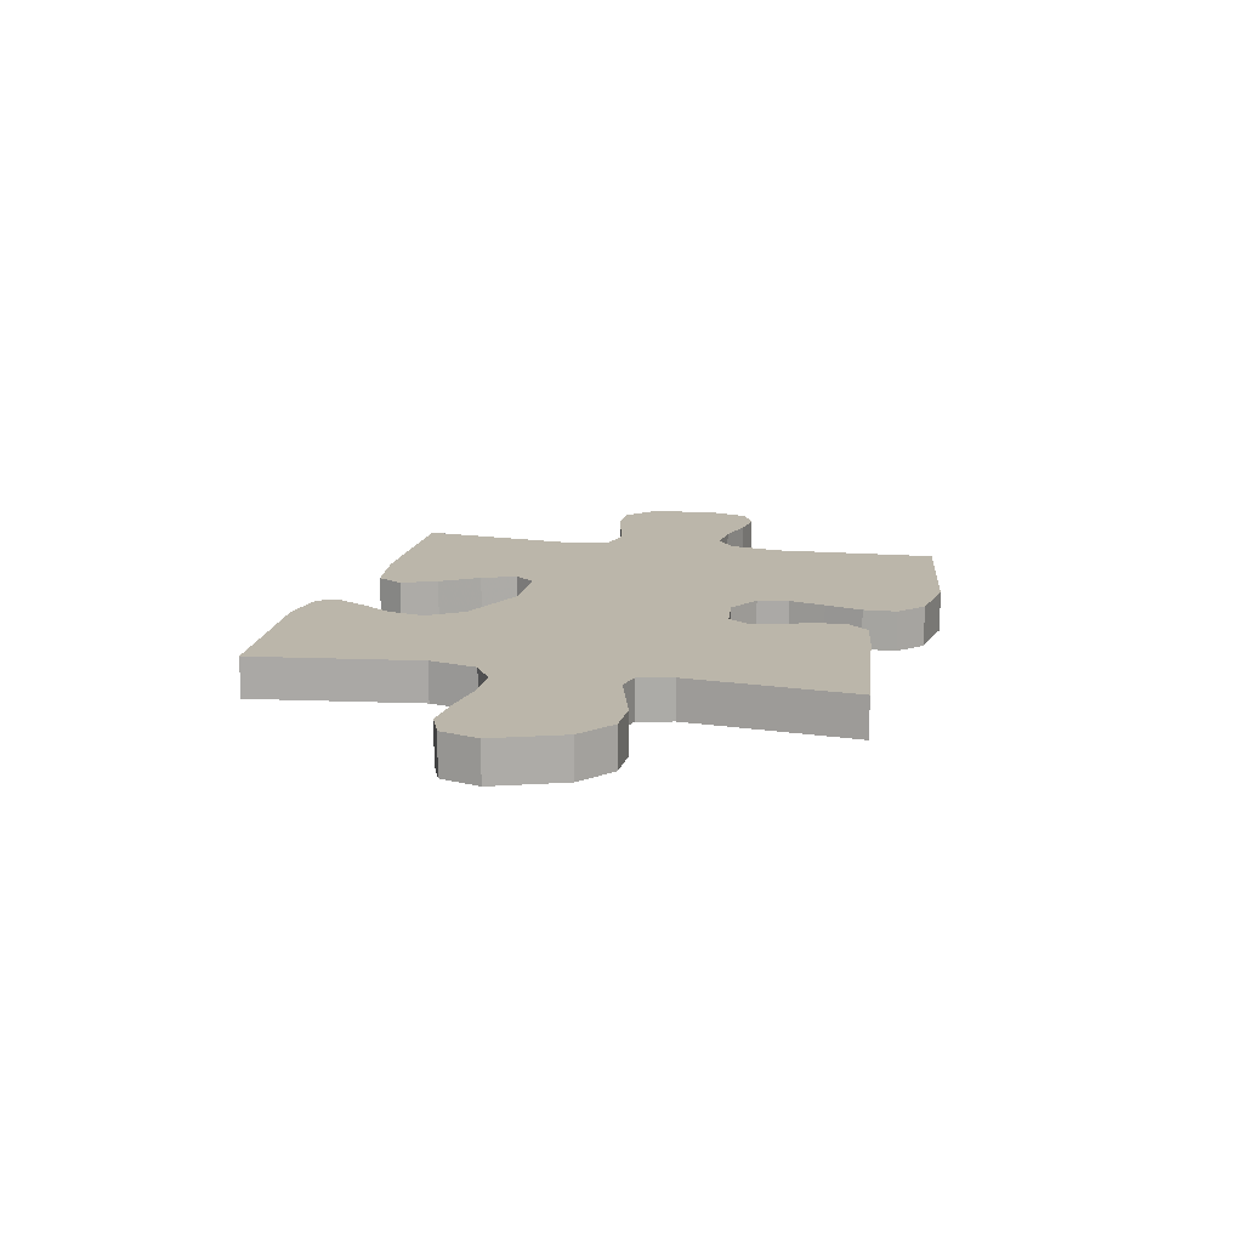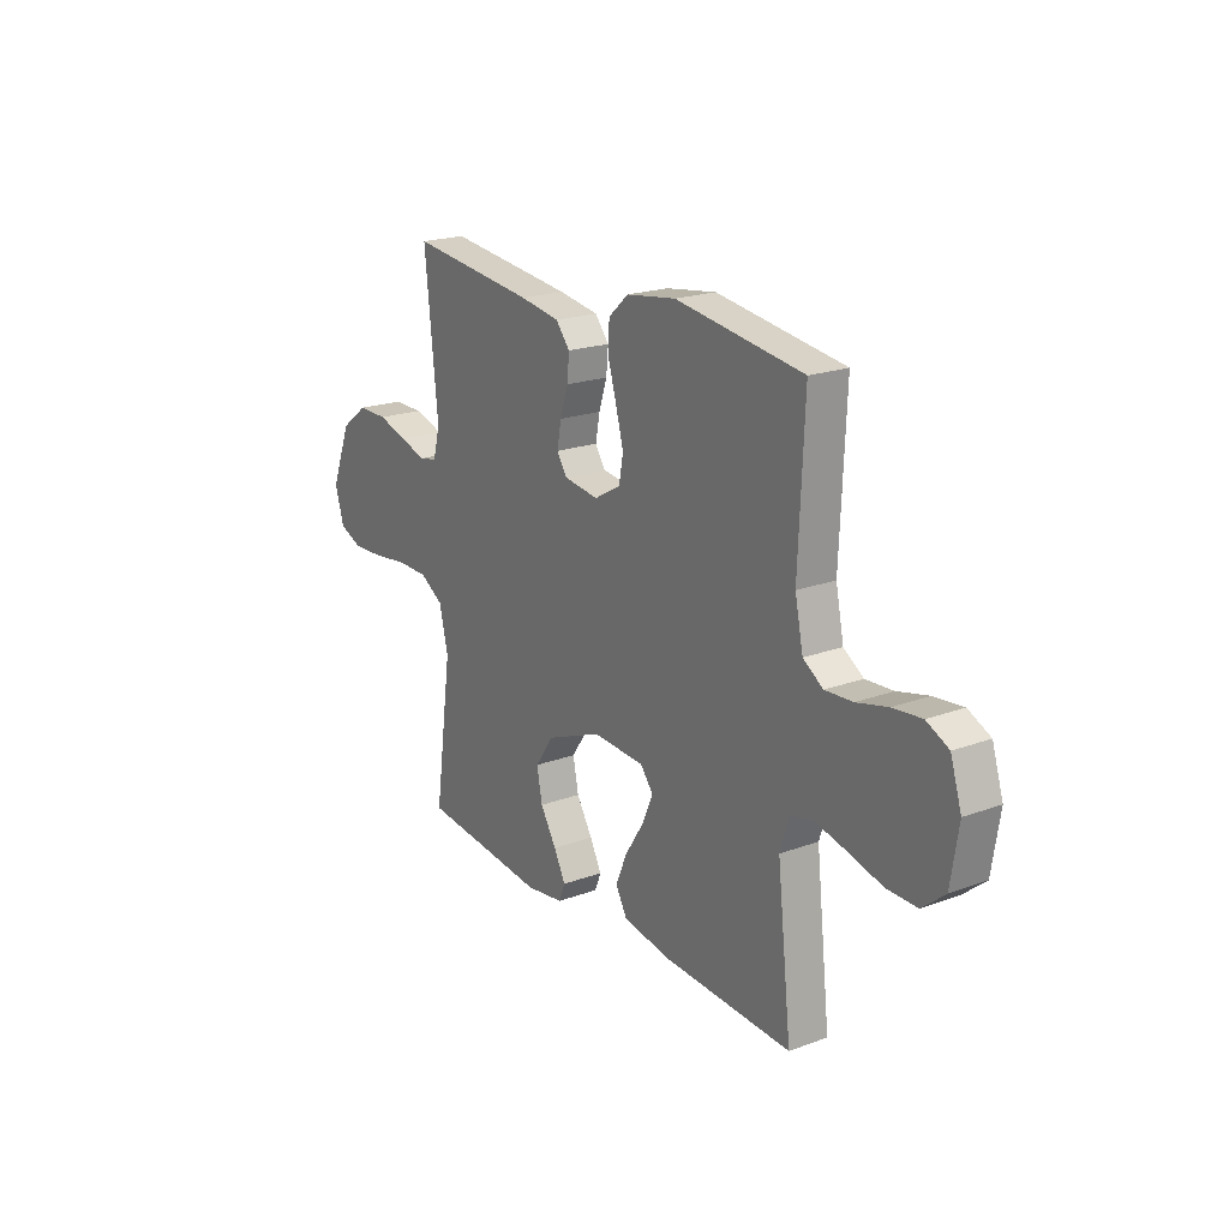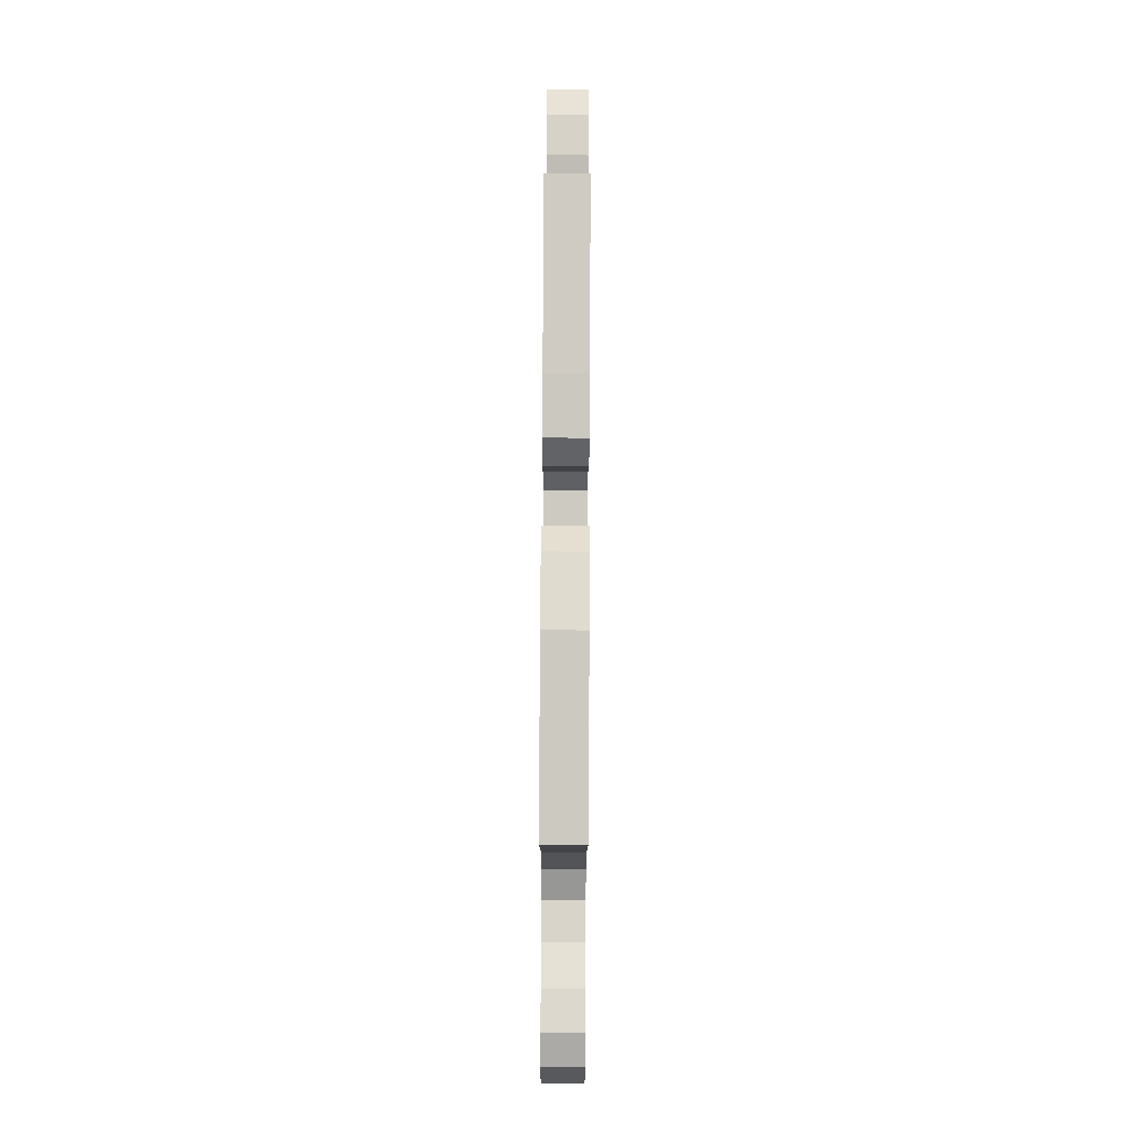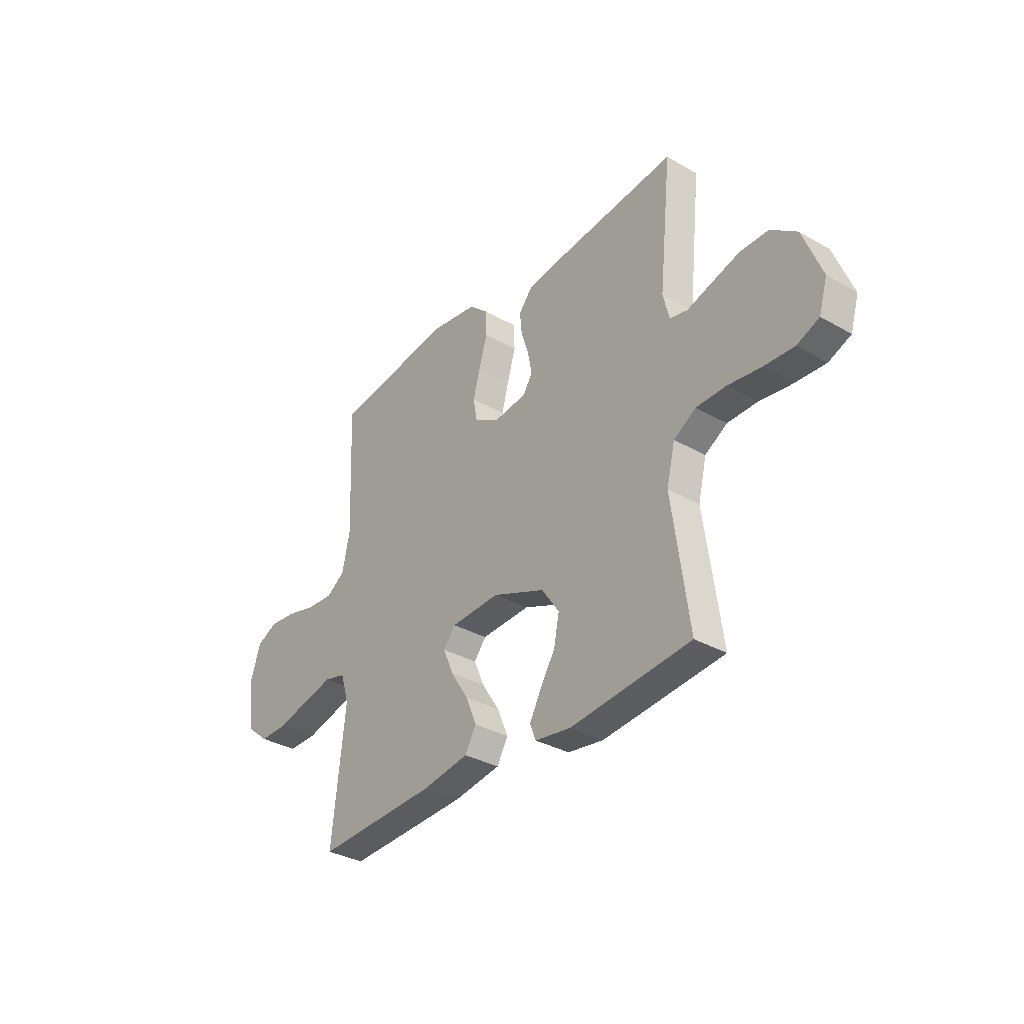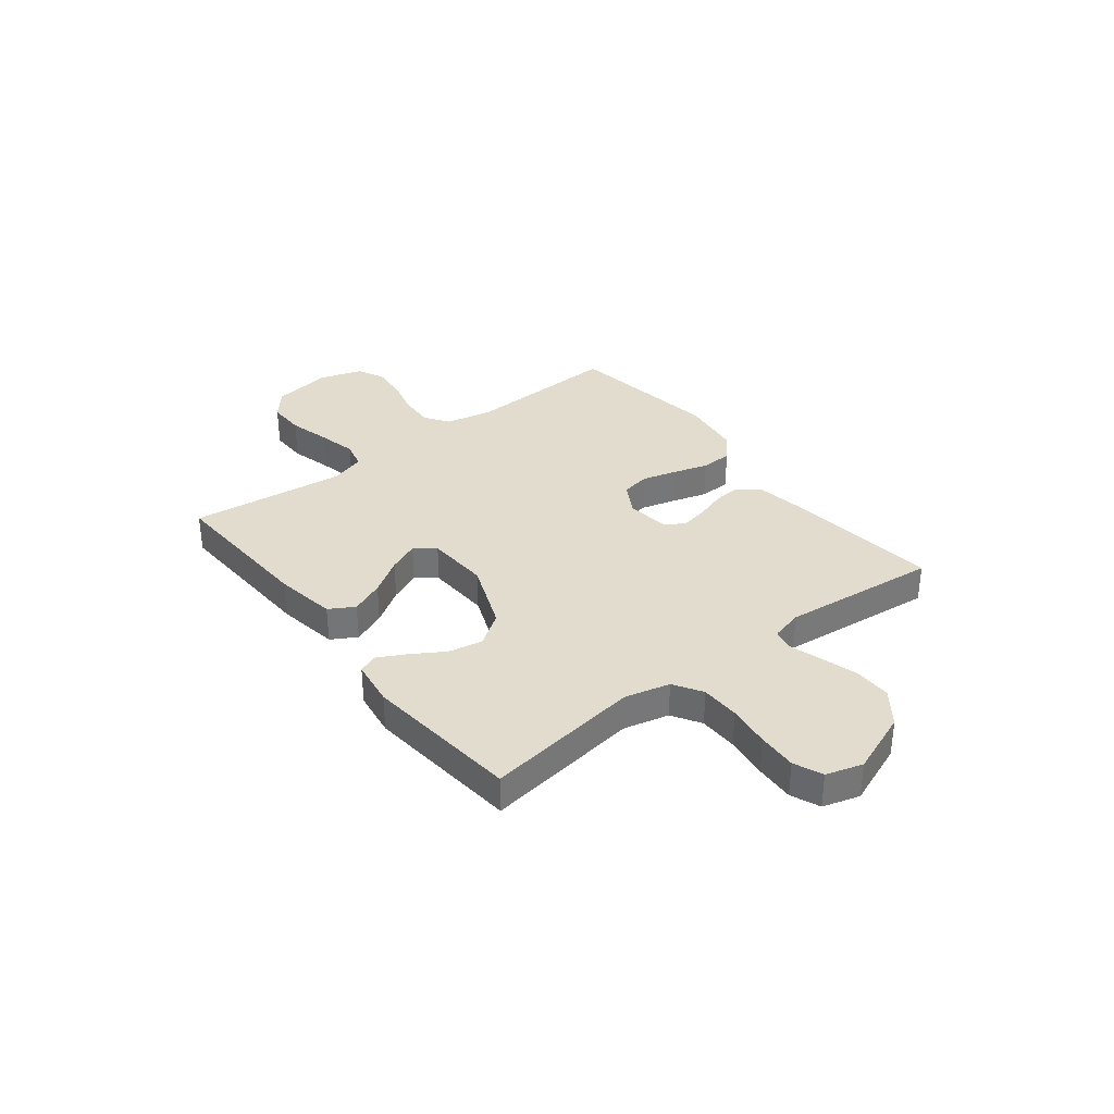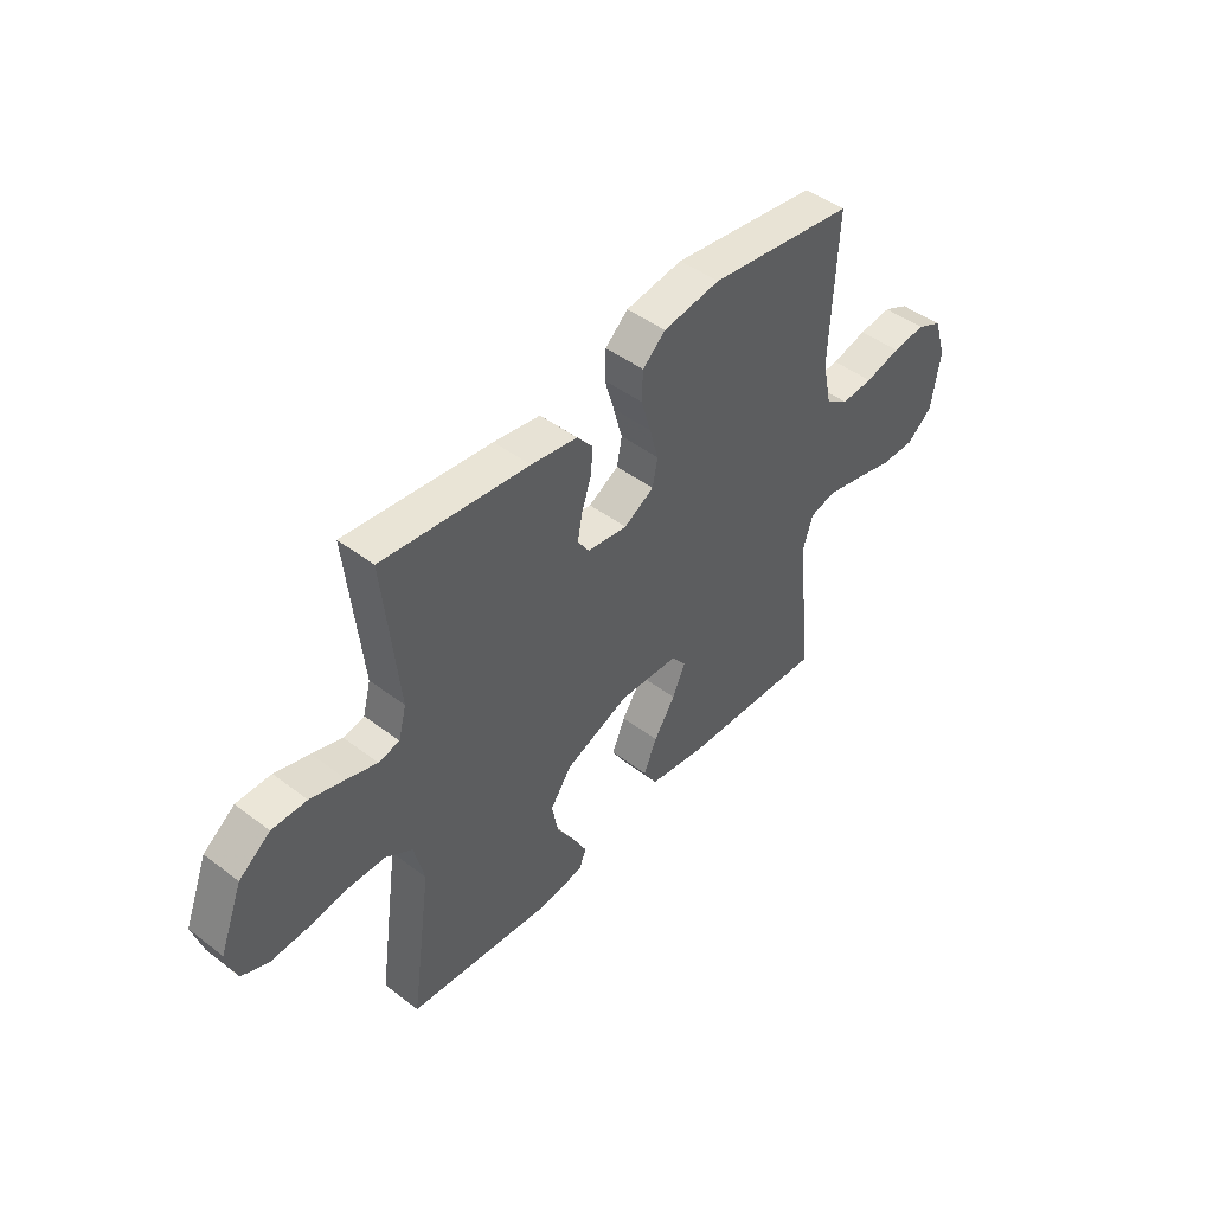
<metadata>
{"format":"obj","ext":"obj","renderer":"f3d","projection":"perspective","resolution":1024,"background":"white","views":[{"elev":13.9,"azim":-77.0,"up":"+Y"},{"elev":20.4,"azim":56.2,"up":"+Z"},{"elev":78.5,"azim":90.3,"up":"+Z"},{"elev":-33.4,"azim":-128.1,"up":"+Z"},{"elev":34.1,"azim":-127.9,"up":"+Y"},{"elev":46.2,"azim":-49.0,"up":"+Z"}]}
</metadata>
<code>
v 0.5 0.07 0.5
v 0.487 0.07 0.2
v 0.506 0.07 0.109
v 0.553 0.07 0.078
v 0.618 0.07 0.082
v 0.691 0.07 0.1
v 0.759 0.07 0.107
v 0.811 0.07 0.082
v 0.837 0.07 0
v 0.819 0.07 -0.115
v 0.766 0.07 -0.159
v 0.694 0.07 -0.158
v 0.614 0.07 -0.137
v 0.54 0.07 -0.12
v 0.487 0.07 -0.133
v 0.466 0.07 -0.2
v 0.5 0.07 -0.5
v 0.2 0.07 -0.486
v 0.083 0.07 -0.467
v 0.055 0.07 -0.419
v 0.082 0.07 -0.355
v 0.126 0.07 -0.287
v 0.152 0.07 -0.227
v 0.122 0.07 -0.189
v 0 0.07 -0.183
v -0.132 0.07 -0.236
v -0.175 0.07 -0.299
v -0.162 0.07 -0.365
v -0.124 0.07 -0.427
v -0.096 0.07 -0.48
v -0.111 0.07 -0.517
v -0.2 0.07 -0.53
v -0.5 0.07 -0.5
v -0.458 0.07 -0.2
v -0.479 0.07 -0.113
v -0.534 0.07 -0.079
v -0.609 0.07 -0.078
v -0.691 0.07 -0.089
v -0.766 0.07 -0.093
v -0.821 0.07 -0.07
v -0.842 0.07 0
v -0.795 0.07 0.121
v -0.731 0.07 0.169
v -0.66 0.07 0.169
v -0.589 0.07 0.148
v -0.528 0.07 0.129
v -0.485 0.07 0.138
v -0.469 0.07 0.2
v -0.5 0.07 0.5
v -0.2 0.07 0.466
v -0.105 0.07 0.451
v -0.072 0.07 0.411
v -0.077 0.07 0.358
v -0.096 0.07 0.3
v -0.106 0.07 0.247
v -0.082 0.07 0.211
v 0 0.07 0.2
v 0.062 0.07 0.235
v 0.072 0.07 0.29
v 0.054 0.07 0.356
v 0.034 0.07 0.424
v 0.036 0.07 0.484
v 0.083 0.07 0.526
v 0.2 0.07 0.543
v 0.5 0 0.5
v 0.487 0 0.2
v 0.506 0 0.109
v 0.553 0 0.078
v 0.618 0 0.082
v 0.691 0 0.1
v 0.759 0 0.107
v 0.811 0 0.082
v 0.837 0 0
v 0.819 0 -0.115
v 0.766 0 -0.159
v 0.694 0 -0.158
v 0.614 0 -0.137
v 0.54 0 -0.12
v 0.487 0 -0.133
v 0.466 0 -0.2
v 0.5 0 -0.5
v 0.2 0 -0.486
v 0.083 0 -0.467
v 0.055 0 -0.419
v 0.082 0 -0.355
v 0.126 0 -0.287
v 0.152 0 -0.227
v 0.122 0 -0.189
v 0 0 -0.183
v -0.132 0 -0.236
v -0.175 0 -0.299
v -0.162 0 -0.365
v -0.124 0 -0.427
v -0.096 0 -0.48
v -0.111 0 -0.517
v -0.2 0 -0.53
v -0.5 0 -0.5
v -0.458 0 -0.2
v -0.479 0 -0.113
v -0.534 0 -0.079
v -0.609 0 -0.078
v -0.691 0 -0.089
v -0.766 0 -0.093
v -0.821 0 -0.07
v -0.842 0 0
v -0.795 0 0.121
v -0.731 0 0.169
v -0.66 0 0.169
v -0.589 0 0.148
v -0.528 0 0.129
v -0.485 0 0.138
v -0.469 0 0.2
v -0.5 0 0.5
v -0.2 0 0.466
v -0.105 0 0.451
v -0.072 0 0.411
v -0.077 0 0.358
v -0.096 0 0.3
v -0.106 0 0.247
v -0.082 0 0.211
v 0 0 0.2
v 0.062 0 0.235
v 0.072 0 0.29
v 0.054 0 0.356
v 0.034 0 0.424
v 0.036 0 0.484
v 0.083 0 0.526
v 0.2 0 0.543
f 63 64 1 2
f 60 61 62 63
f 59 60 63 2
f 58 59 2 3
f 57 58 3 4
f 56 57 4
f 51 52 53 54
f 51 54 55
f 48 49 50 51
f 47 48 51 55
f 43 44 45 46
f 41 42 43 46
f 41 46 47
f 37 38 39 40
f 36 37 40 41
f 31 32 33 34
f 31 34 35
f 28 29 30 31
f 28 31 35
f 27 28 35
f 26 27 35 36
f 19 20 21 22
f 19 22 23
f 16 17 18 19
f 15 16 19 23
f 10 11 12 13
f 10 13 14
f 9 10 14
f 8 9 14 15
f 5 6 7 8
f 4 5 8 15
f 41 47 55 56
f 36 41 56 4
f 25 26 36 4
f 24 25 4 15
f 15 23 24
f 66 65 128 127
f 127 126 125 124
f 66 127 124 123
f 67 66 123 122
f 68 67 122 121
f 68 121 120
f 118 117 116 115
f 119 118 115
f 115 114 113 112
f 119 115 112 111
f 110 109 108 107
f 110 107 106 105
f 111 110 105
f 104 103 102 101
f 105 104 101 100
f 98 97 96 95
f 99 98 95
f 95 94 93 92
f 99 95 92
f 99 92 91
f 100 99 91 90
f 86 85 84 83
f 87 86 83
f 83 82 81 80
f 87 83 80 79
f 77 76 75 74
f 78 77 74
f 78 74 73
f 79 78 73 72
f 72 71 70 69
f 79 72 69 68
f 120 119 111 105
f 68 120 105 100
f 68 100 90 89
f 79 68 89 88
f 88 87 79
f 1 65 66 2
f 2 66 67 3
f 3 67 68 4
f 4 68 69 5
f 5 69 70 6
f 6 70 71 7
f 7 71 72 8
f 8 72 73 9
f 9 73 74 10
f 10 74 75 11
f 11 75 76 12
f 12 76 77 13
f 13 77 78 14
f 14 78 79 15
f 15 79 80 16
f 16 80 81 17
f 17 81 82 18
f 18 82 83 19
f 19 83 84 20
f 20 84 85 21
f 21 85 86 22
f 22 86 87 23
f 23 87 88 24
f 24 88 89 25
f 25 89 90 26
f 26 90 91 27
f 27 91 92 28
f 28 92 93 29
f 29 93 94 30
f 30 94 95 31
f 31 95 96 32
f 32 96 97 33
f 33 97 98 34
f 34 98 99 35
f 35 99 100 36
f 36 100 101 37
f 37 101 102 38
f 38 102 103 39
f 39 103 104 40
f 40 104 105 41
f 41 105 106 42
f 42 106 107 43
f 43 107 108 44
f 44 108 109 45
f 45 109 110 46
f 46 110 111 47
f 47 111 112 48
f 48 112 113 49
f 49 113 114 50
f 50 114 115 51
f 51 115 116 52
f 52 116 117 53
f 53 117 118 54
f 54 118 119 55
f 55 119 120 56
f 56 120 121 57
f 57 121 122 58
f 58 122 123 59
f 59 123 124 60
f 60 124 125 61
f 61 125 126 62
f 62 126 127 63
f 63 127 128 64
f 64 128 65 1

</code>
